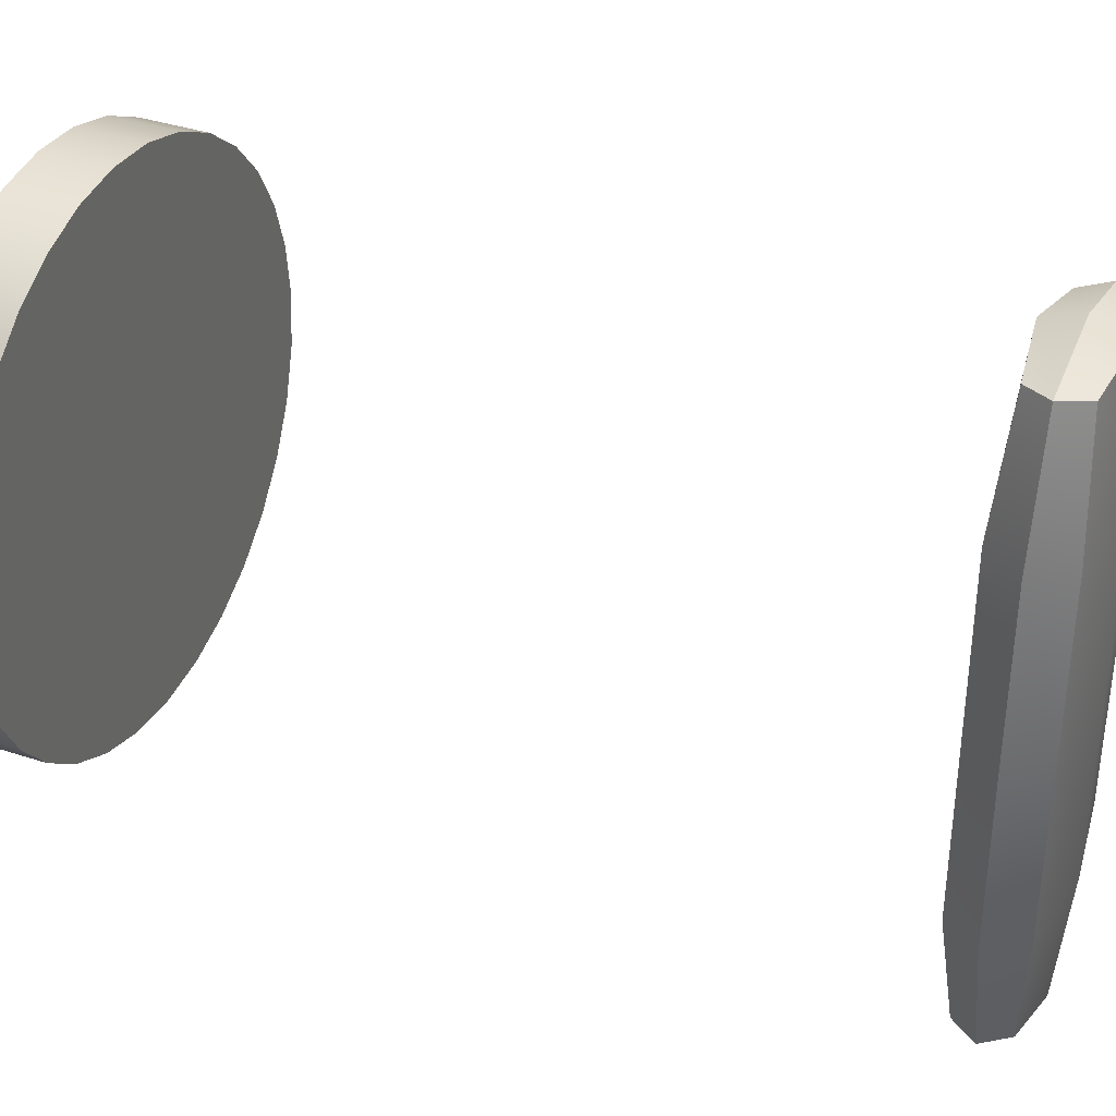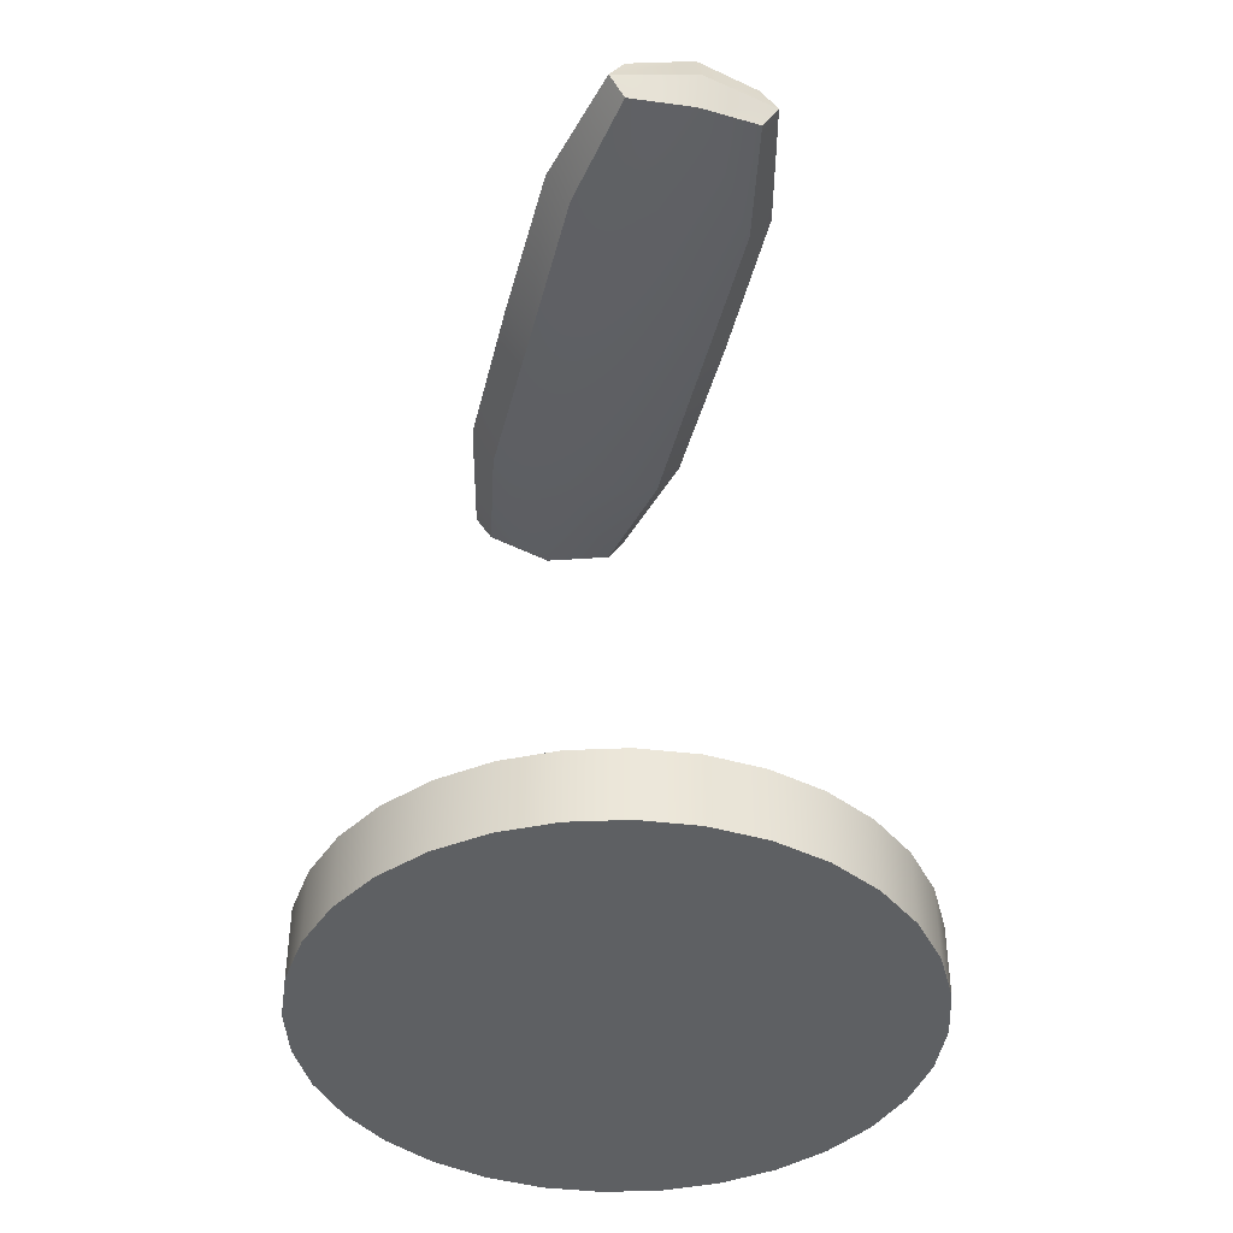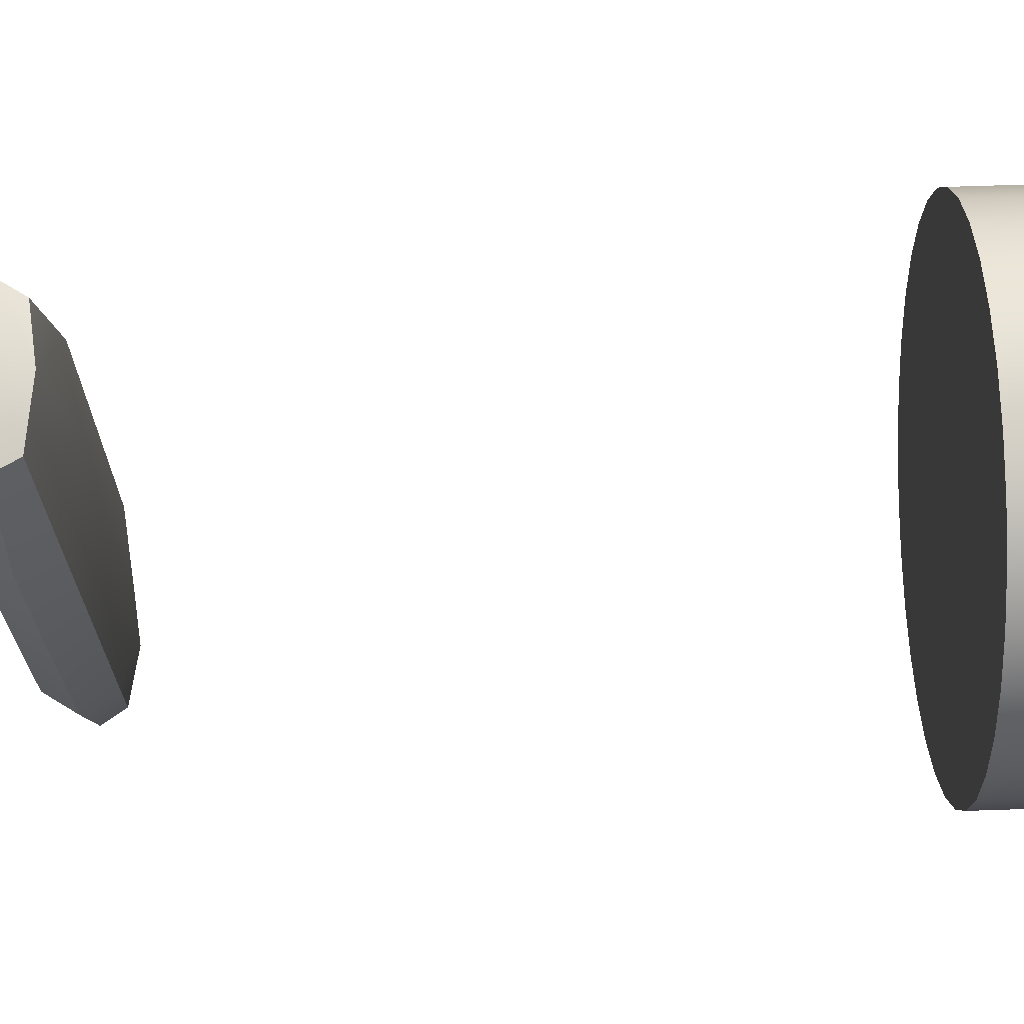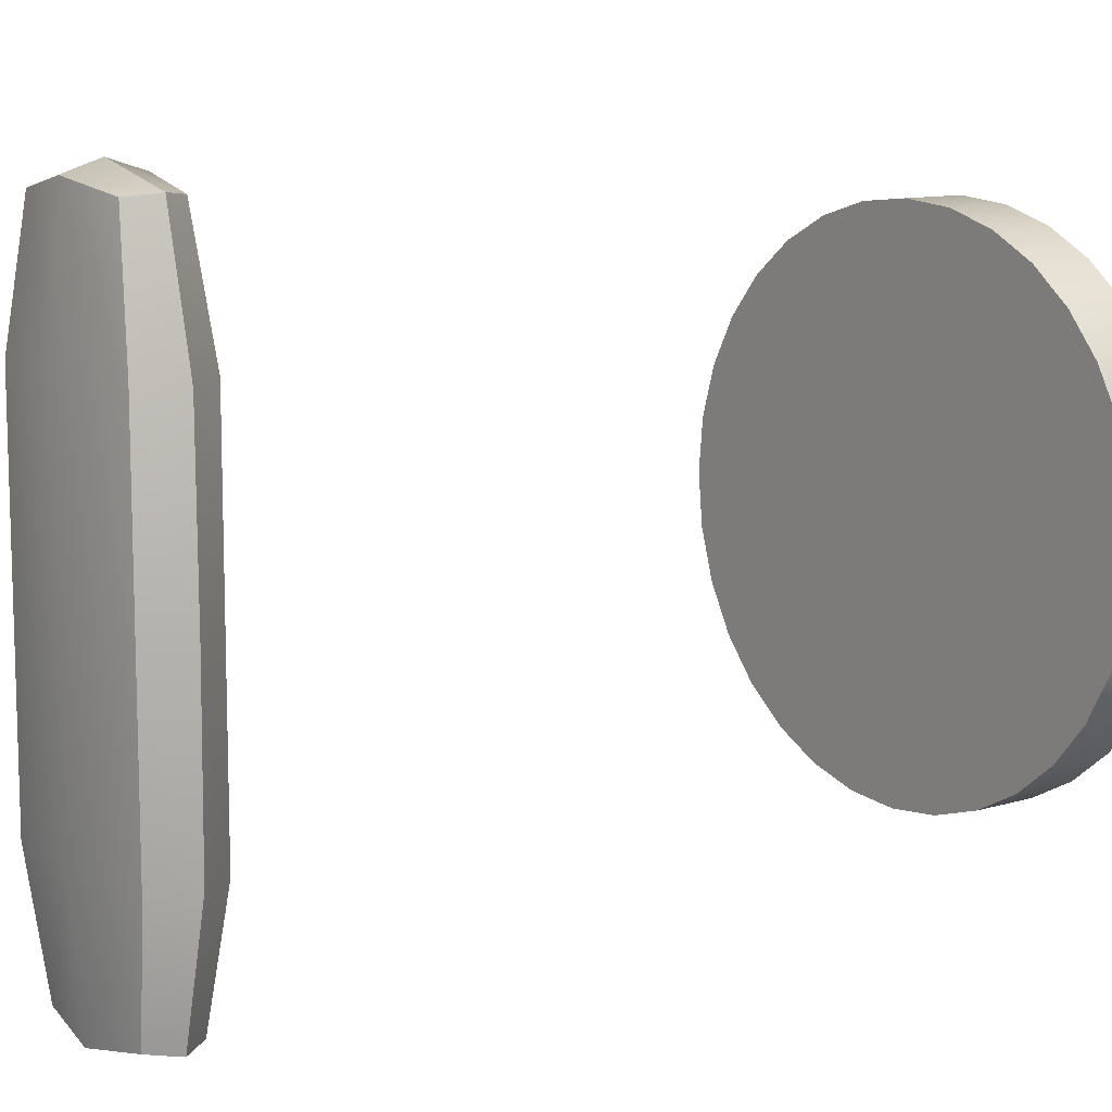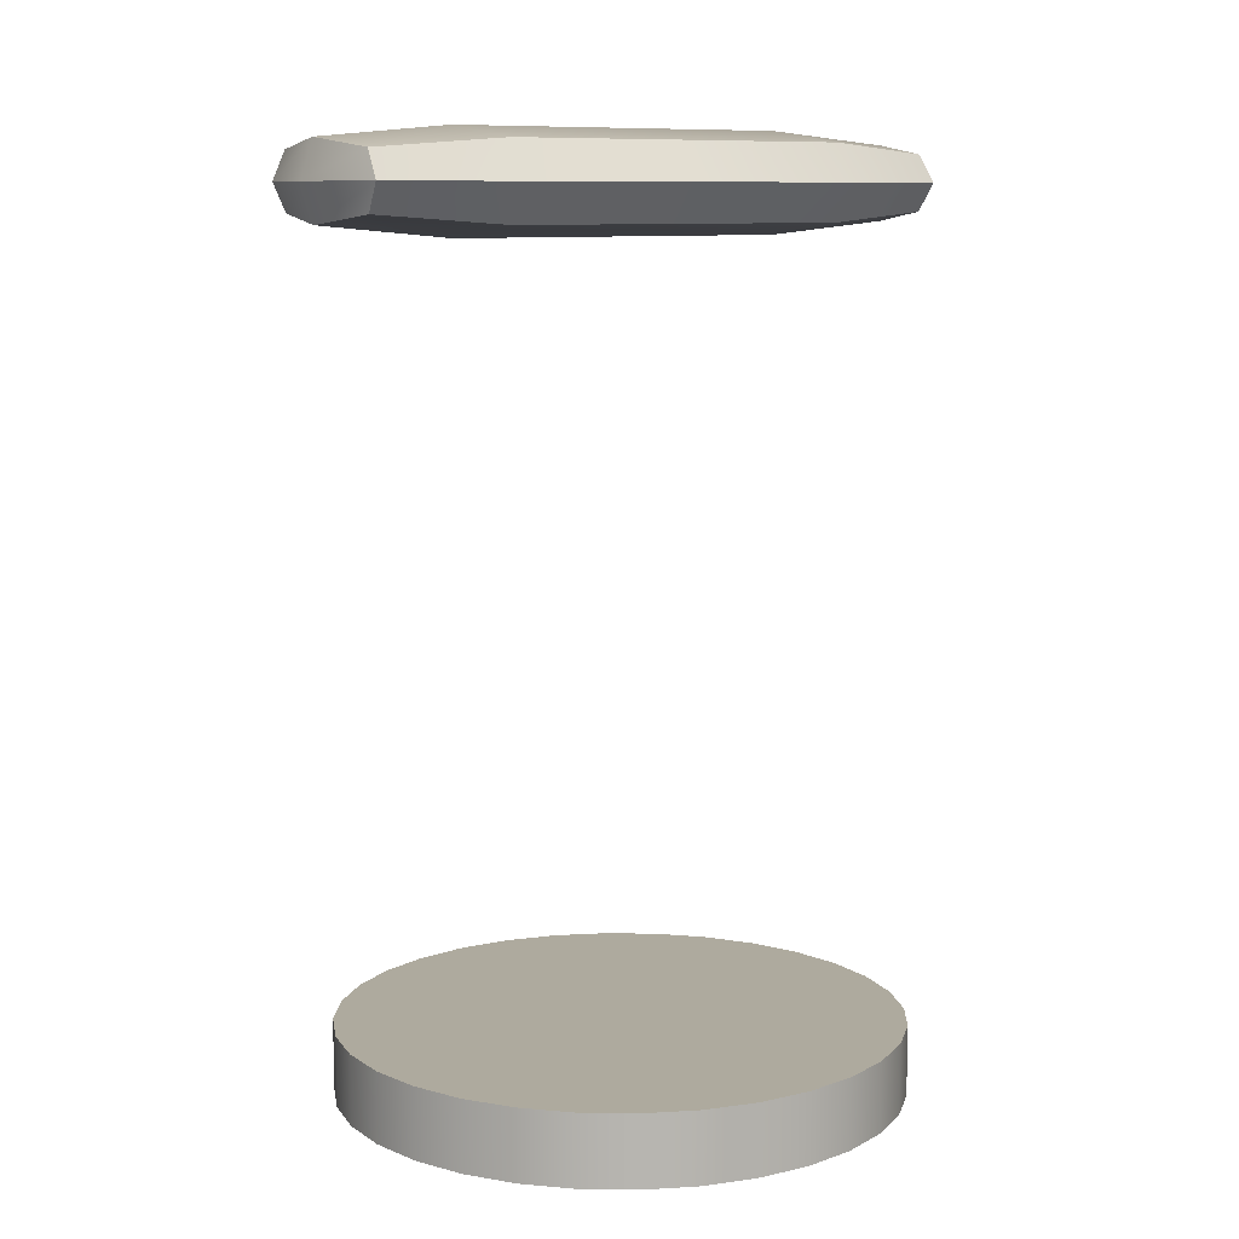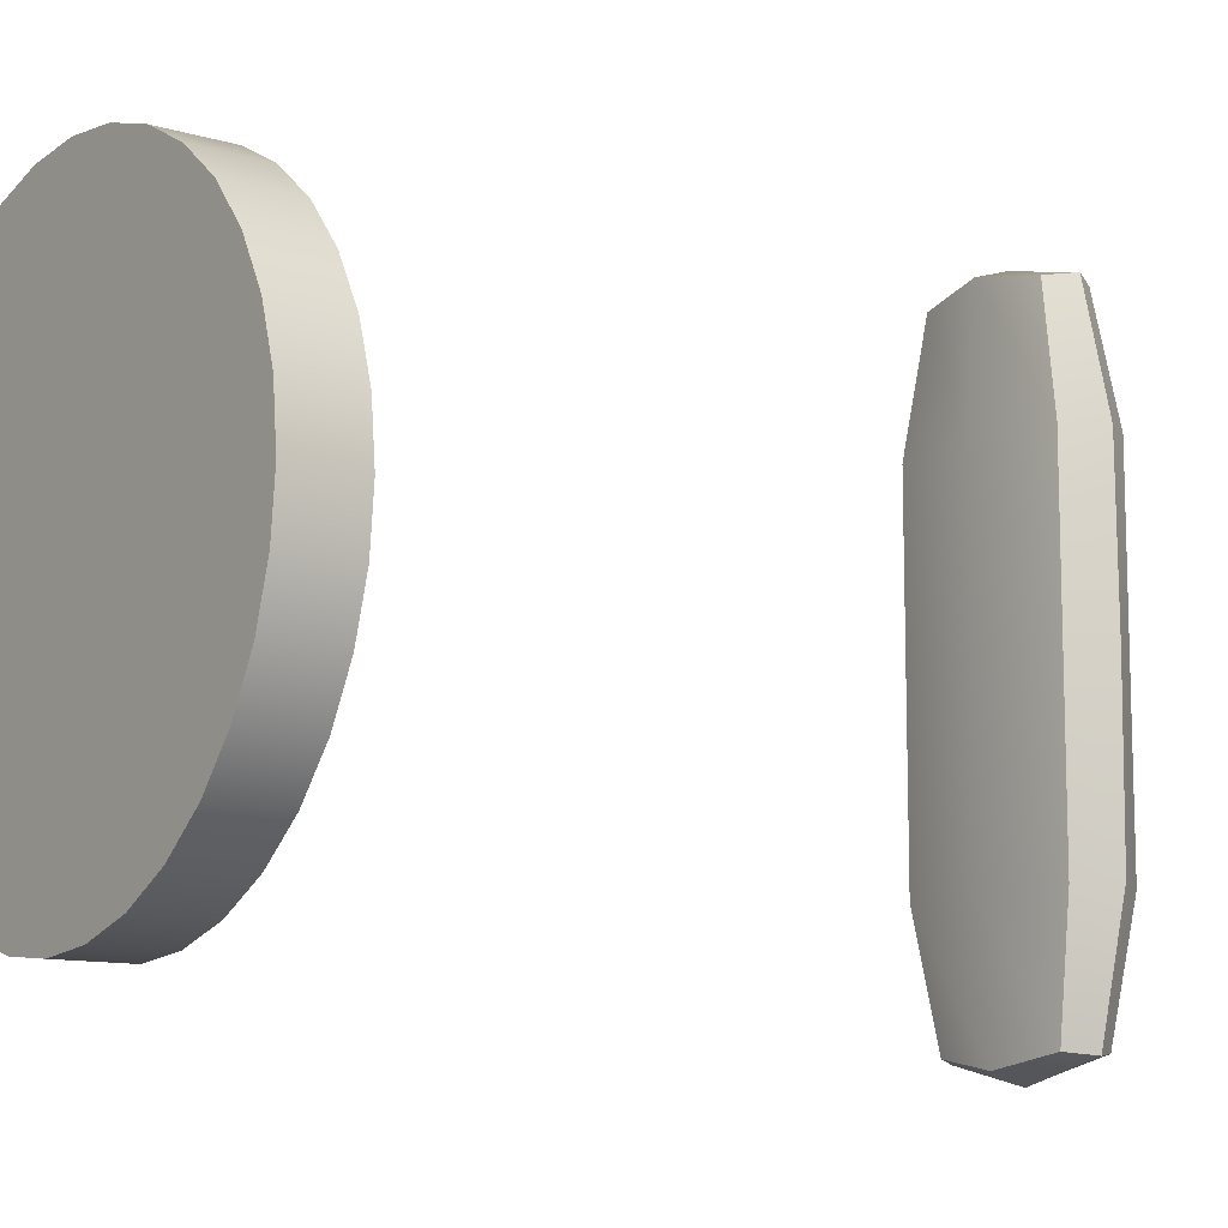
<metadata>
{"format":"obj","ext":"obj","renderer":"f3d","projection":"perspective","resolution":1024,"background":"white","views":[{"elev":37.0,"azim":113.2,"up":"+Z"},{"elev":-42.1,"azim":166.1,"up":"+Y"},{"elev":67.9,"azim":-91.9,"up":"+Z"},{"elev":10.5,"azim":-127.5,"up":"+Z"},{"elev":9.3,"azim":52.9,"up":"+Y"},{"elev":-10.8,"azim":53.3,"up":"+Z"}]}
</metadata>
<code>
v  0.0621 0.7231 -0.2808
v  -0.0612 0.7231 -0.2808
v  0.0621 0.7231 0.2825
v  -0.0612 0.7231 0.2825
v  0.0621 0.7725 -0.2808
v  -0.0612 0.7725 -0.2808
v  0.0621 0.7725 0.2825
v  -0.0612 0.7725 0.2825
v  0.0837 0.7145 0.0008
v  -0.0828 0.7145 0.0008
v  -0.0828 0.7811 0.0008
v  0.0837 0.7811 0.0008
v  0.0004 0.7034 -0.1657
v  0.0004 0.7922 -0.1657
v  0.0004 0.7478 -0.303
v  -0.1054 0.7478 -0.1632
v  0.0004 0.7478 0.3046
v  0.1063 0.7478 0.1649
v  0.0004 0.7034 0.1674
v  0.0004 0.7922 0.1674
v  -0.1054 0.7478 0.1649
v  0.1063 0.7478 -0.1632
v  0.0837 0.7145 -0.1657
v  0.0004 0.7145 0.2938
v  -0.0828 0.7145 0.1674
v  0.0004 0.7145 -0.2921
v  0.0004 0.7811 -0.2921
v  -0.0828 0.7811 -0.1657
v  0.0004 0.7811 0.2938
v  0.0837 0.7811 0.1674
v  -0.0767 0.7478 -0.2837
v  0.0775 0.7478 -0.2837
v  -0.0767 0.7478 0.2854
v  0.0775 0.7478 0.2854
v  0.0837 0.7145 0.1674
v  -0.0828 0.7145 -0.1657
v  -0.0828 0.7811 0.1674
v  0.0837 0.7811 -0.1657
v  0.0004 0.7034 0.0008
v  0.0004 0.7922 0.0008
v  -0.1071 0.7478 0.0008
v  0.108 0.7478 0.0008
v  0.0621 0.7231 -0.2808
v  0.0621 0.7231 -0.2808
v  -0.0612 0.7231 -0.2808
v  -0.0612 0.7231 -0.2808
v  0.0621 0.7231 0.2825
v  0.0621 0.7231 0.2825
v  -0.0612 0.7231 0.2825
v  -0.0612 0.7231 0.2825
v  0.0621 0.7725 -0.2808
v  0.0621 0.7725 -0.2808
v  -0.0612 0.7725 -0.2808
v  -0.0612 0.7725 -0.2808
v  0.0621 0.7725 0.2825
v  0.0621 0.7725 0.2825
v  -0.0612 0.7725 0.2825
v  -0.0612 0.7725 0.2825
v  0.0837 0.7145 0.0008
v  -0.0828 0.7145 0.0008
v  -0.0828 0.7811 0.0008
v  0.0837 0.7811 0.0008
v  -0.1054 0.7478 -0.1632
v  0.1063 0.7478 0.1649
v  -0.1054 0.7478 0.1649
v  0.0837 0.7145 -0.1657
v  0.0004 0.7145 0.2938
v  -0.0828 0.7145 0.1674
v  0.0004 0.7145 -0.2921
v  0.0004 0.7811 -0.2921
v  -0.0828 0.7811 -0.1657
v  0.0004 0.7811 0.2938
v  0.0837 0.7811 0.1674
v  -0.0767 0.7478 -0.2837
v  -0.0767 0.7478 -0.2837
v  -0.0767 0.7478 -0.2837
v  0.0775 0.7478 -0.2837
v  -0.0767 0.7478 0.2854
v  -0.0767 0.7478 0.2854
v  0.0775 0.7478 0.2854
v  0.0775 0.7478 0.2854
v  0.0837 0.7145 0.1674
v  -0.0828 0.7145 -0.1657
v  -0.0828 0.7811 0.1674
v  0.0837 0.7811 -0.1657
v  -0.1071 0.7478 0.0008
v  0.108 0.7478 0.0008
g missile_superheavy
f 13 26 1
f 1 66 13
f 39 13 66
f 66 59 39
f 13 39 60
f 60 36 13
f 26 13 36
f 36 2 26
f 14 38 5
f 5 70 14
f 71 14 70
f 70 54 71
f 14 71 61
f 61 40 14
f 38 14 40
f 40 62 38
f 15 32 43
f 43 69 15
f 76 15 69
f 69 46 76
f 15 75 6
f 6 27 15
f 32 15 27
f 27 52 32
f 16 31 45
f 45 83 16
f 86 16 83
f 83 10 86
f 63 41 11
f 11 28 63
f 74 63 28
f 28 53 74
f 17 33 4
f 4 24 17
f 81 17 24
f 24 48 81
f 17 81 7
f 7 72 17
f 33 17 72
f 72 58 33
f 18 34 47
f 47 82 18
f 87 18 82
f 82 9 87
f 64 42 12
f 12 30 64
f 80 64 30
f 30 55 80
f 19 39 59
f 59 35 19
f 67 19 35
f 35 3 67
f 19 67 50
f 50 68 19
f 39 19 68
f 68 60 39
f 20 40 61
f 61 37 20
f 29 20 37
f 37 8 29
f 20 29 56
f 56 73 20
f 40 20 73
f 73 62 40
f 65 86 10
f 10 25 65
f 79 65 25
f 25 49 79
f 21 78 57
f 57 84 21
f 41 21 84
f 84 11 41
f 22 87 9
f 9 23 22
f 77 22 23
f 23 44 77
f 22 77 51
f 51 85 22
f 42 22 85
f 85 12 42
v  0.25 -0.0313 -0
v  0.2452 -0.0313 -0.0488
v  0.231 -0.0313 -0.0957
v  0.2079 -0.0313 -0.1389
v  0.1768 -0.0313 -0.1768
v  0.1389 -0.0313 -0.2079
v  0.0957 -0.0313 -0.231
v  0.0488 -0.0313 -0.2452
v  0 -0.0313 -0.25
v  -0.0488 -0.0313 -0.2452
v  -0.0957 -0.0313 -0.231
v  -0.1389 -0.0313 -0.2079
v  -0.1768 -0.0313 -0.1768
v  -0.2079 -0.0313 -0.1389
v  -0.231 -0.0313 -0.0957
v  -0.2452 -0.0313 -0.0488
v  -0.25 -0.0313 0
v  -0.2452 -0.0313 0.0488
v  -0.231 -0.0313 0.0957
v  -0.2079 -0.0313 0.1389
v  -0.1768 -0.0313 0.1768
v  -0.1389 -0.0313 0.2079
v  -0.0957 -0.0313 0.231
v  -0.0488 -0.0313 0.2452
v  0 -0.0313 0.25
v  0.0488 -0.0313 0.2452
v  0.0957 -0.0313 0.231
v  0.1389 -0.0313 0.2079
v  0.1768 -0.0313 0.1768
v  0.2079 -0.0313 0.1389
v  0.231 -0.0313 0.0957
v  0.2452 -0.0313 0.0488
v  0.25 0.0313 -0
v  0.2452 0.0313 -0.0488
v  0.231 0.0313 -0.0957
v  0.2079 0.0313 -0.1389
v  0.1768 0.0313 -0.1768
v  0.1389 0.0313 -0.2079
v  0.0957 0.0313 -0.231
v  0.0488 0.0313 -0.2452
v  0 0.0313 -0.25
v  -0.0488 0.0313 -0.2452
v  -0.0957 0.0313 -0.231
v  -0.1389 0.0313 -0.2079
v  -0.1768 0.0313 -0.1768
v  -0.2079 0.0313 -0.1389
v  -0.231 0.0313 -0.0957
v  -0.2452 0.0313 -0.0488
v  -0.25 0.0313 0
v  -0.2452 0.0313 0.0488
v  -0.231 0.0313 0.0957
v  -0.2079 0.0313 0.1389
v  -0.1768 0.0313 0.1768
v  -0.1389 0.0313 0.2079
v  -0.0957 0.0313 0.231
v  -0.0488 0.0313 0.2452
v  0 0.0313 0.25
v  0.0488 0.0313 0.2452
v  0.0957 0.0313 0.231
v  0.1389 0.0313 0.2079
v  0.1768 0.0313 0.1768
v  0.2079 0.0313 0.1389
v  0.231 0.0313 0.0957
v  0.2452 0.0313 0.0488
v  0.25 -0.0313 -0
v  0.2452 -0.0313 -0.0488
v  0.231 -0.0313 -0.0957
v  0.2079 -0.0313 -0.1389
v  0.1768 -0.0313 -0.1768
v  0.1389 -0.0313 -0.2079
v  0.0957 -0.0313 -0.231
v  0.0488 -0.0313 -0.2452
v  0 -0.0313 -0.25
v  -0.0488 -0.0313 -0.2452
v  -0.0957 -0.0313 -0.231
v  -0.1389 -0.0313 -0.2079
v  -0.1768 -0.0313 -0.1768
v  -0.2079 -0.0313 -0.1389
v  -0.231 -0.0313 -0.0957
v  -0.2452 -0.0313 -0.0488
v  -0.25 -0.0313 0
v  -0.2452 -0.0313 0.0488
v  -0.231 -0.0313 0.0957
v  -0.2079 -0.0313 0.1389
v  -0.1768 -0.0313 0.1768
v  -0.1389 -0.0313 0.2079
v  -0.0957 -0.0313 0.231
v  -0.0488 -0.0313 0.2452
v  0 -0.0313 0.25
v  0.0488 -0.0313 0.2452
v  0.0957 -0.0313 0.231
v  0.1389 -0.0313 0.2079
v  0.1768 -0.0313 0.1768
v  0.2079 -0.0313 0.1389
v  0.231 -0.0313 0.0957
v  0.2452 -0.0313 0.0488
v  0.25 0.0313 -0
v  0.2452 0.0313 -0.0488
v  0.231 0.0313 -0.0957
v  0.2079 0.0313 -0.1389
v  0.1768 0.0313 -0.1768
v  0.1389 0.0313 -0.2079
v  0.0957 0.0313 -0.231
v  0.0488 0.0313 -0.2452
v  0 0.0313 -0.25
v  -0.0488 0.0313 -0.2452
v  -0.0957 0.0313 -0.231
v  -0.1389 0.0313 -0.2079
v  -0.1768 0.0313 -0.1768
v  -0.2079 0.0313 -0.1389
v  -0.231 0.0313 -0.0957
v  -0.2452 0.0313 -0.0488
v  -0.25 0.0313 0
v  -0.2452 0.0313 0.0488
v  -0.231 0.0313 0.0957
v  -0.2079 0.0313 0.1389
v  -0.1768 0.0313 0.1768
v  -0.1389 0.0313 0.2079
v  -0.0957 0.0313 0.231
v  -0.0488 0.0313 0.2452
v  0 0.0313 0.25
v  0.0488 0.0313 0.2452
v  0.0957 0.0313 0.231
v  0.1389 0.0313 0.2079
v  0.1768 0.0313 0.1768
v  0.2079 0.0313 0.1389
v  0.231 0.0313 0.0957
v  0.2452 0.0313 0.0488
g base_circle_50
f 118 117 116
f 116 115 114
f 114 113 112
f 116 114 112
f 112 111 110
f 110 109 108
f 112 110 108
f 108 107 106
f 106 105 104
f 108 106 104
f 112 108 104
f 104 103 102
f 102 101 100
f 104 102 100
f 100 99 98
f 98 97 96
f 100 98 96
f 104 100 96
f 96 95 94
f 94 93 92
f 96 94 92
f 92 91 90
f 90 89 152
f 92 90 152
f 96 92 152
f 104 96 152
f 112 104 152
f 116 112 152
f 118 116 152
f 183 118 152
f 88 153 185
f 185 184 88
f 153 154 186
f 186 185 153
f 154 155 187
f 187 186 154
f 155 156 188
f 188 187 155
f 156 157 189
f 189 188 156
f 157 158 190
f 190 189 157
f 158 159 191
f 191 190 158
f 159 160 192
f 192 191 159
f 160 161 193
f 193 192 160
f 161 162 194
f 194 193 161
f 162 163 195
f 195 194 162
f 163 164 196
f 196 195 163
f 164 165 197
f 197 196 164
f 165 166 198
f 198 197 165
f 166 167 199
f 199 198 166
f 167 168 200
f 200 199 167
f 168 169 201
f 201 200 168
f 169 170 202
f 202 201 169
f 170 171 203
f 203 202 170
f 171 172 204
f 204 203 171
f 172 173 205
f 205 204 172
f 173 174 206
f 206 205 173
f 174 175 207
f 207 206 174
f 175 176 208
f 208 207 175
f 176 177 209
f 209 208 176
f 177 178 210
f 210 209 177
f 178 179 211
f 211 210 178
f 179 180 212
f 212 211 179
f 180 181 213
f 213 212 180
f 181 182 214
f 214 213 181
f 182 119 215
f 215 214 182
f 119 88 184
f 184 215 119
f 120 121 122
f 122 123 124
f 124 125 126
f 122 124 126
f 126 127 128
f 128 129 130
f 126 128 130
f 130 131 132
f 132 133 134
f 130 132 134
f 126 130 134
f 134 135 136
f 136 137 138
f 134 136 138
f 138 139 140
f 140 141 142
f 138 140 142
f 134 138 142
f 142 143 144
f 144 145 146
f 142 144 146
f 146 147 148
f 148 149 150
f 146 148 150
f 142 146 150
f 134 142 150
f 126 134 150
f 122 126 150
f 120 122 150
f 151 120 150

</code>
